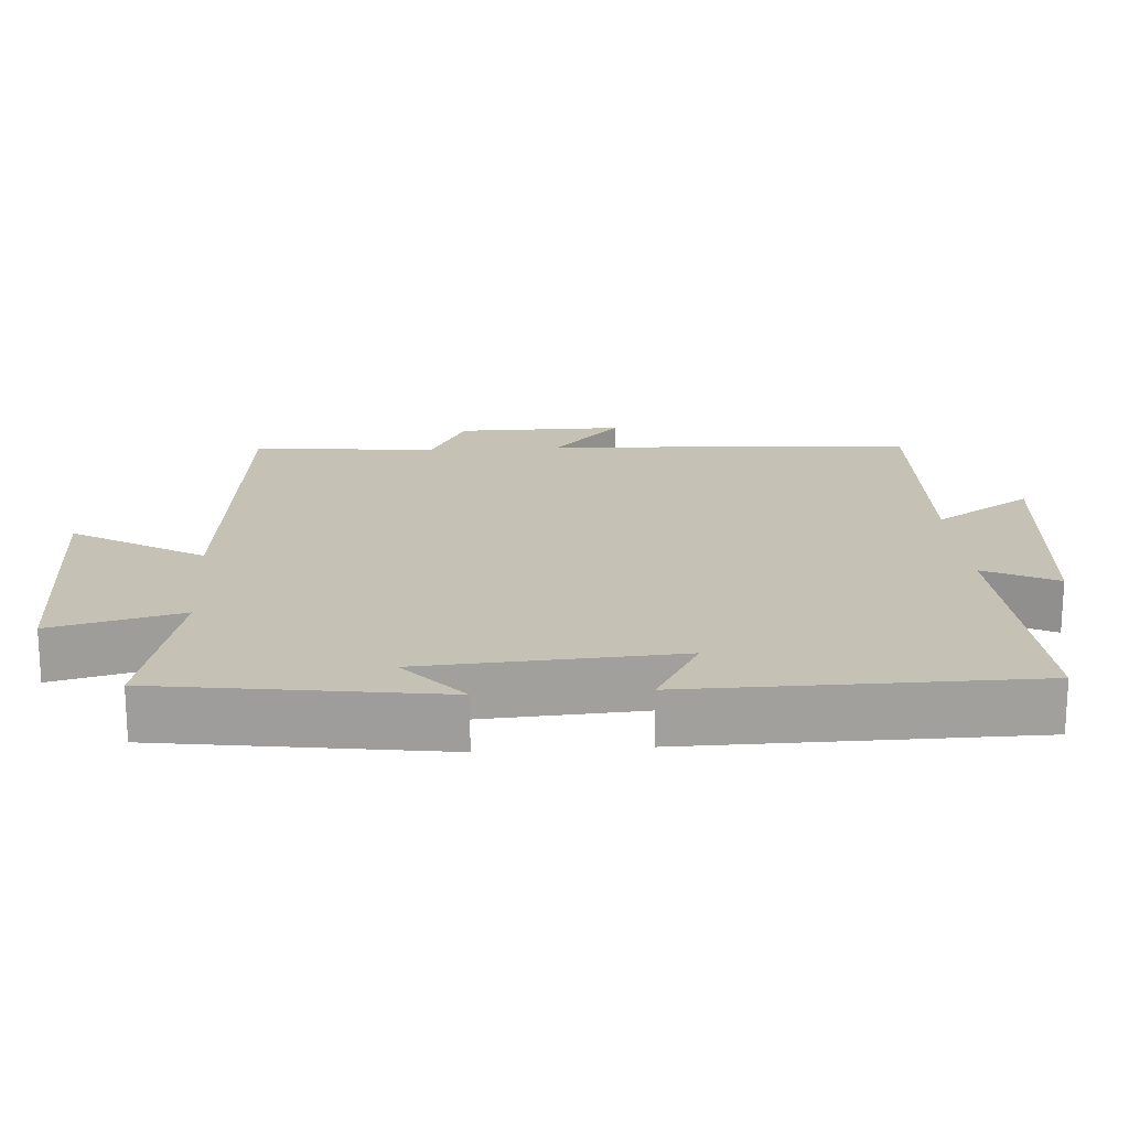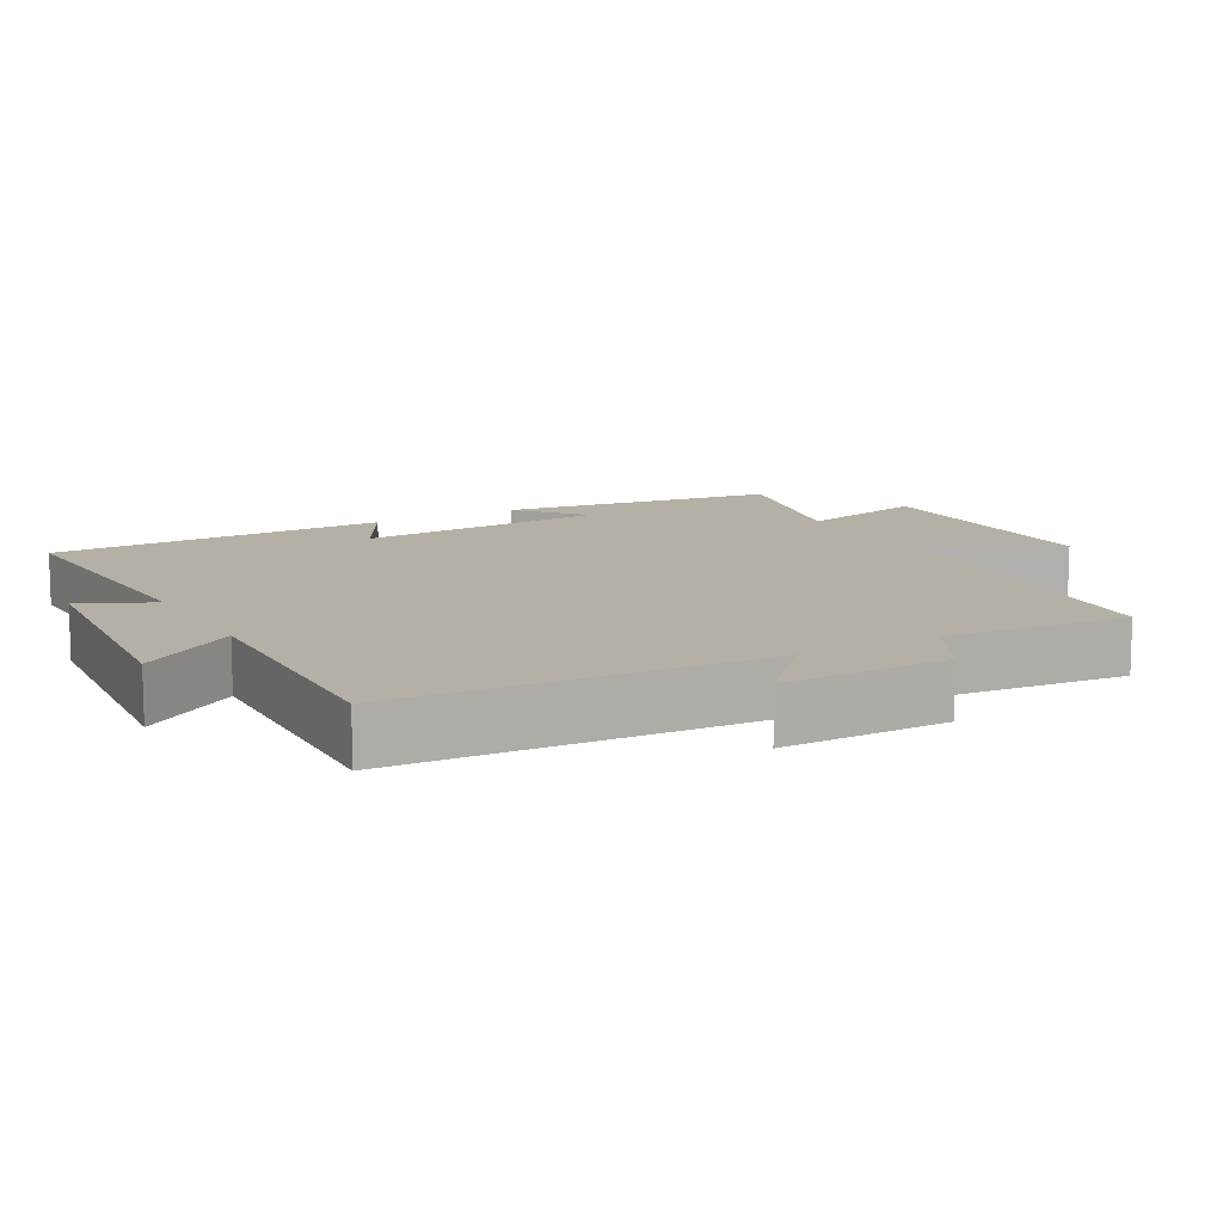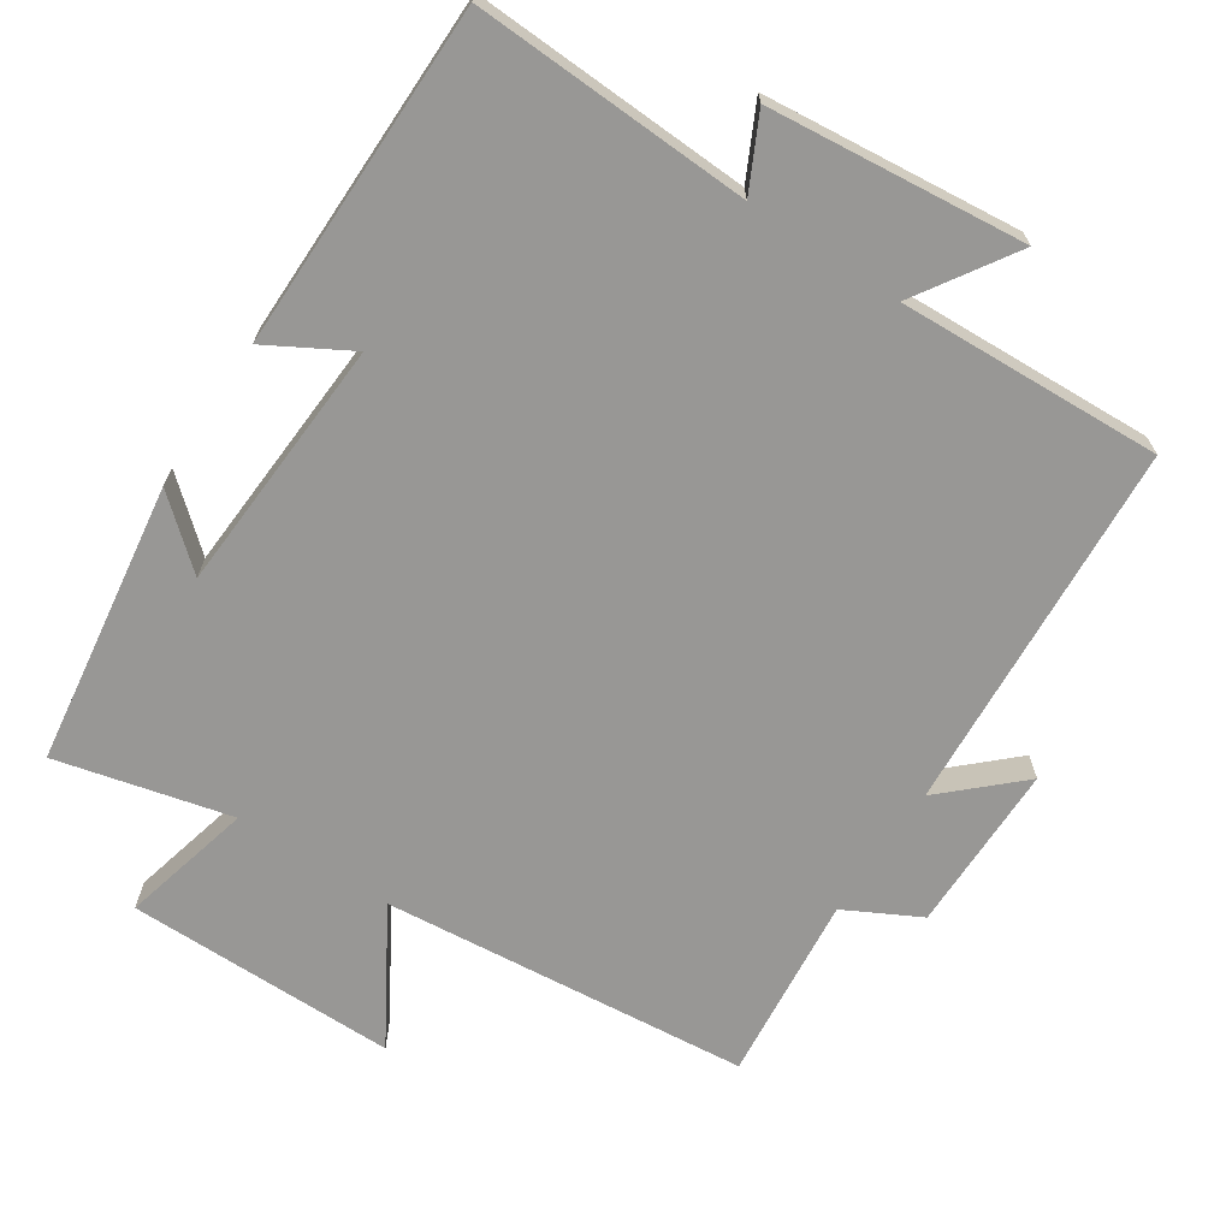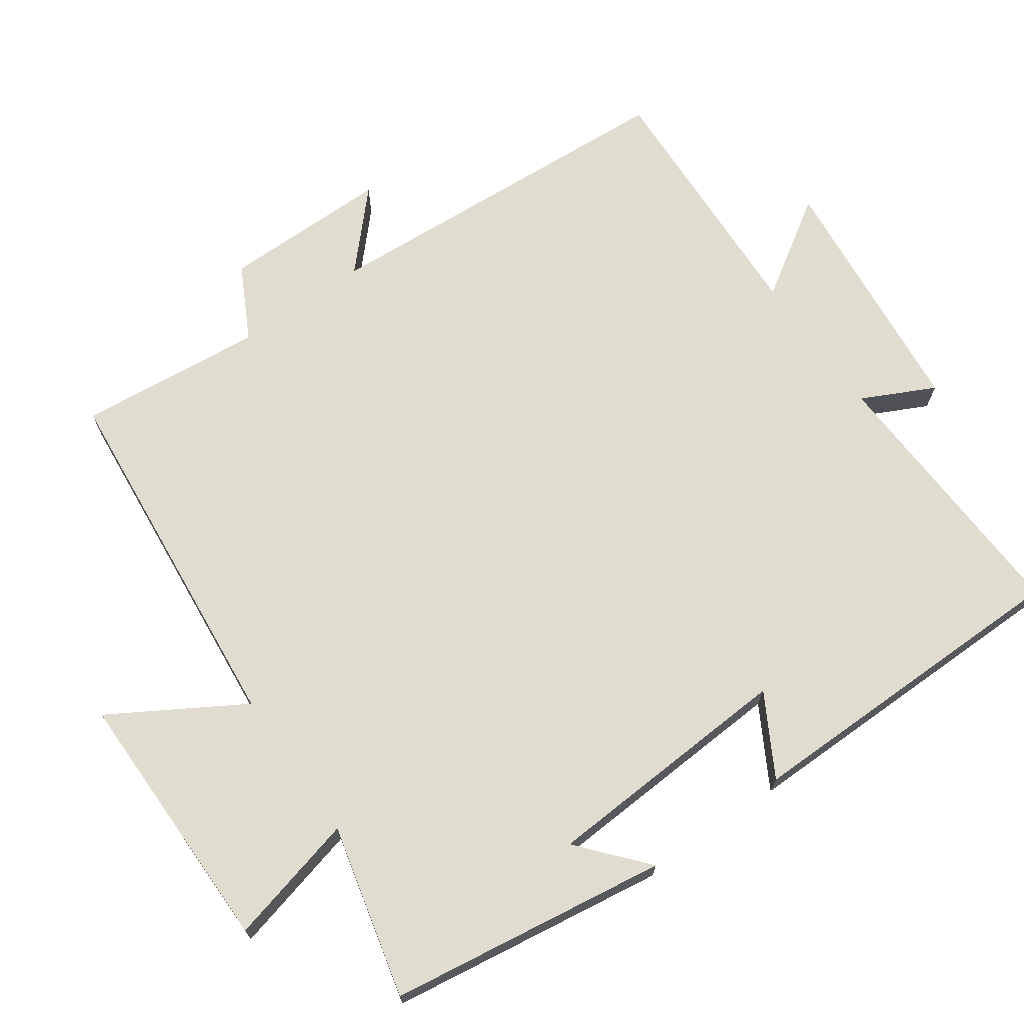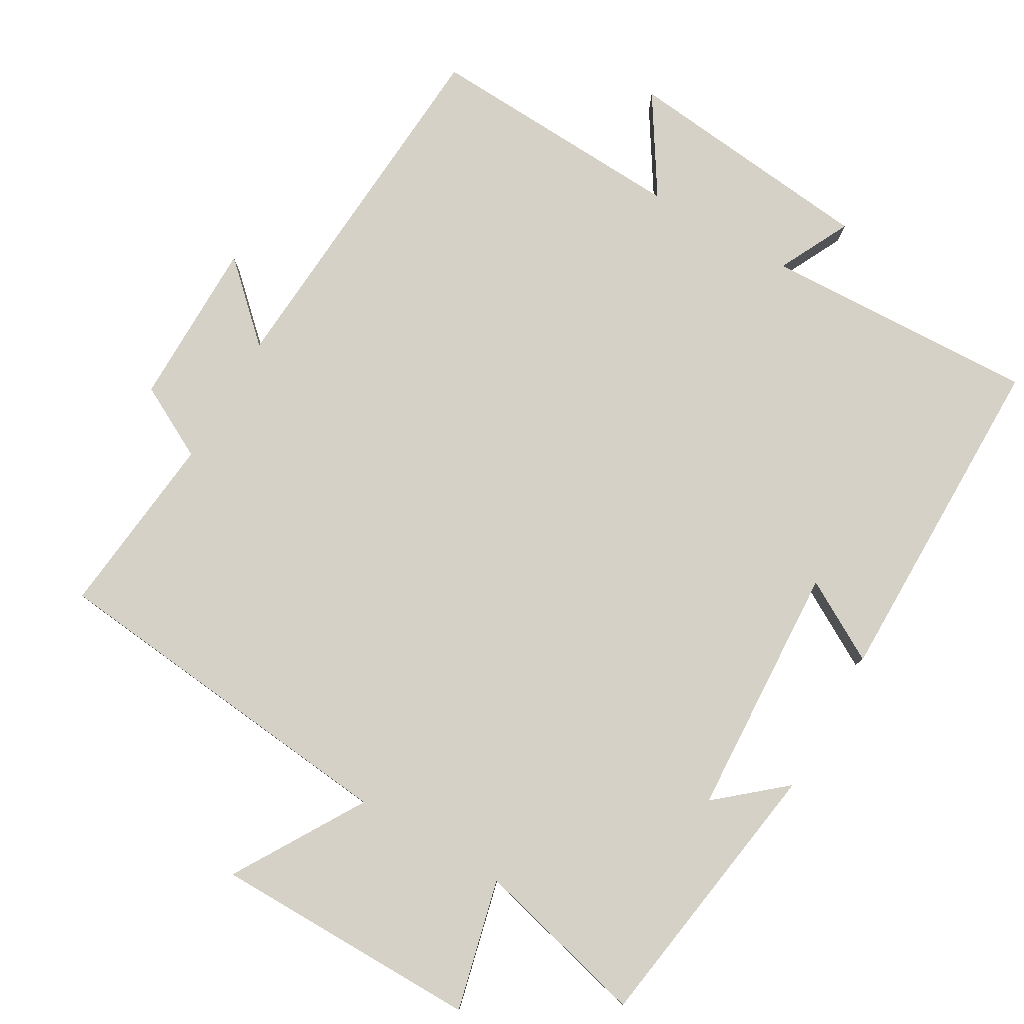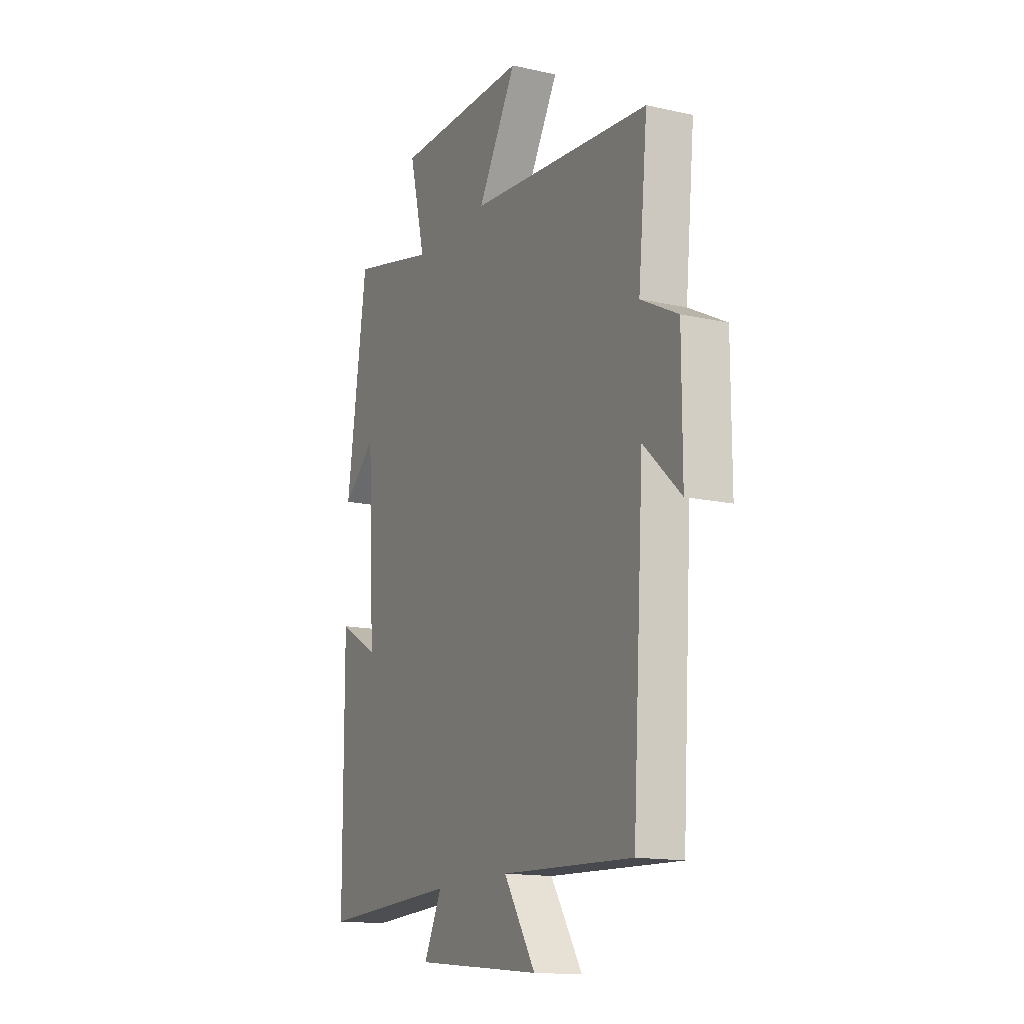
<metadata>
{"format":"obj","ext":"obj","renderer":"f3d","projection":"perspective","resolution":1024,"background":"white","views":[{"elev":18.7,"azim":85.9,"up":"+Y"},{"elev":11.7,"azim":-119.6,"up":"+Y"},{"elev":-68.2,"azim":146.6,"up":"+Y"},{"elev":69.7,"azim":54.7,"up":"+Y"},{"elev":79.4,"azim":30.3,"up":"+Y"},{"elev":-15.0,"azim":-115.7,"up":"+Z"}]}
</metadata>
<code>
v 0.497 0.07 -0.517
v 0.113 0.07 -0.5
v 0.163 0.07 -0.601
v -0.191 0.07 -0.637
v -0.103 0.07 -0.5
v -0.468 0.07 -0.516
v -0.5 0.07 0
v -0.603 0.07 -0.096
v -0.603 0.07 0.138
v -0.5 0.07 0.192
v -0.526 0.07 0.451
v -0.018 0.07 0.5
v -0.127 0.07 0.682
v 0.247 0.07 0.682
v 0.202 0.07 0.5
v 0.443 0.07 0.559
v 0.5 0.07 0.169
v 0.407 0.07 0.249
v 0.387 0.07 -0.105
v 0.5 0.07 -0.041
v 0.497 0 -0.517
v 0.113 0 -0.5
v 0.163 0 -0.601
v -0.191 0 -0.637
v -0.103 0 -0.5
v -0.468 0 -0.516
v -0.5 0 0
v -0.603 0 -0.096
v -0.603 0 0.138
v -0.5 0 0.192
v -0.526 0 0.451
v -0.018 0 0.5
v -0.127 0 0.682
v 0.247 0 0.682
v 0.202 0 0.5
v 0.443 0 0.559
v 0.5 0 0.169
v 0.407 0 0.249
v 0.387 0 -0.105
v 0.5 0 -0.041
f 19 20 1 2
f 18 19 2
f 15 16 17 18
f 15 18 2
f 12 13 14 15
f 12 15 2
f 11 12 2
f 10 11 2
f 7 8 9 10
f 5 6 7 10
f 5 10 2 3
f 3 4 5
f 22 21 40 39
f 22 39 38
f 38 37 36 35
f 22 38 35
f 35 34 33 32
f 22 35 32
f 22 32 31
f 22 31 30
f 30 29 28 27
f 30 27 26 25
f 23 22 30 25
f 25 24 23
f 1 21 22 2
f 2 22 23 3
f 3 23 24 4
f 4 24 25 5
f 5 25 26 6
f 6 26 27 7
f 7 27 28 8
f 8 28 29 9
f 9 29 30 10
f 10 30 31 11
f 11 31 32 12
f 12 32 33 13
f 13 33 34 14
f 14 34 35 15
f 15 35 36 16
f 16 36 37 17
f 17 37 38 18
f 18 38 39 19
f 19 39 40 20
f 20 40 21 1

</code>
